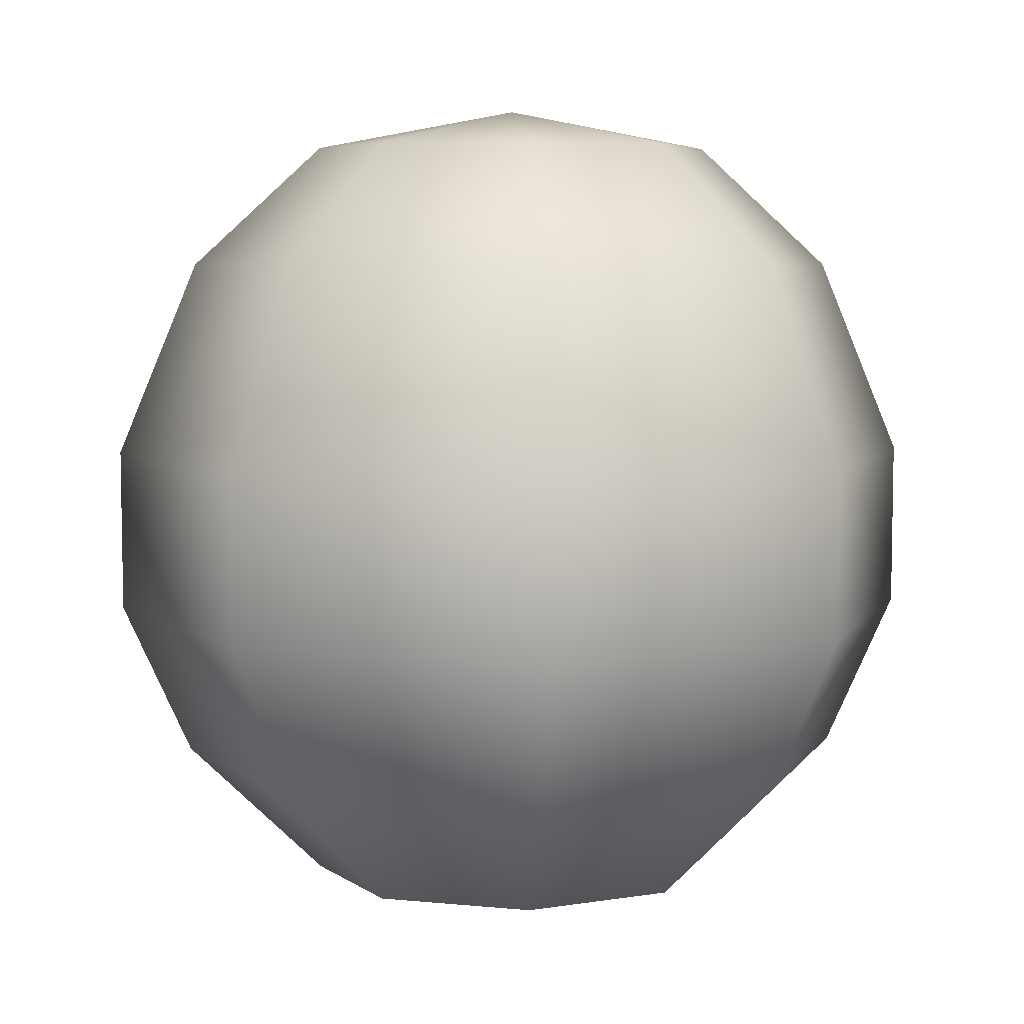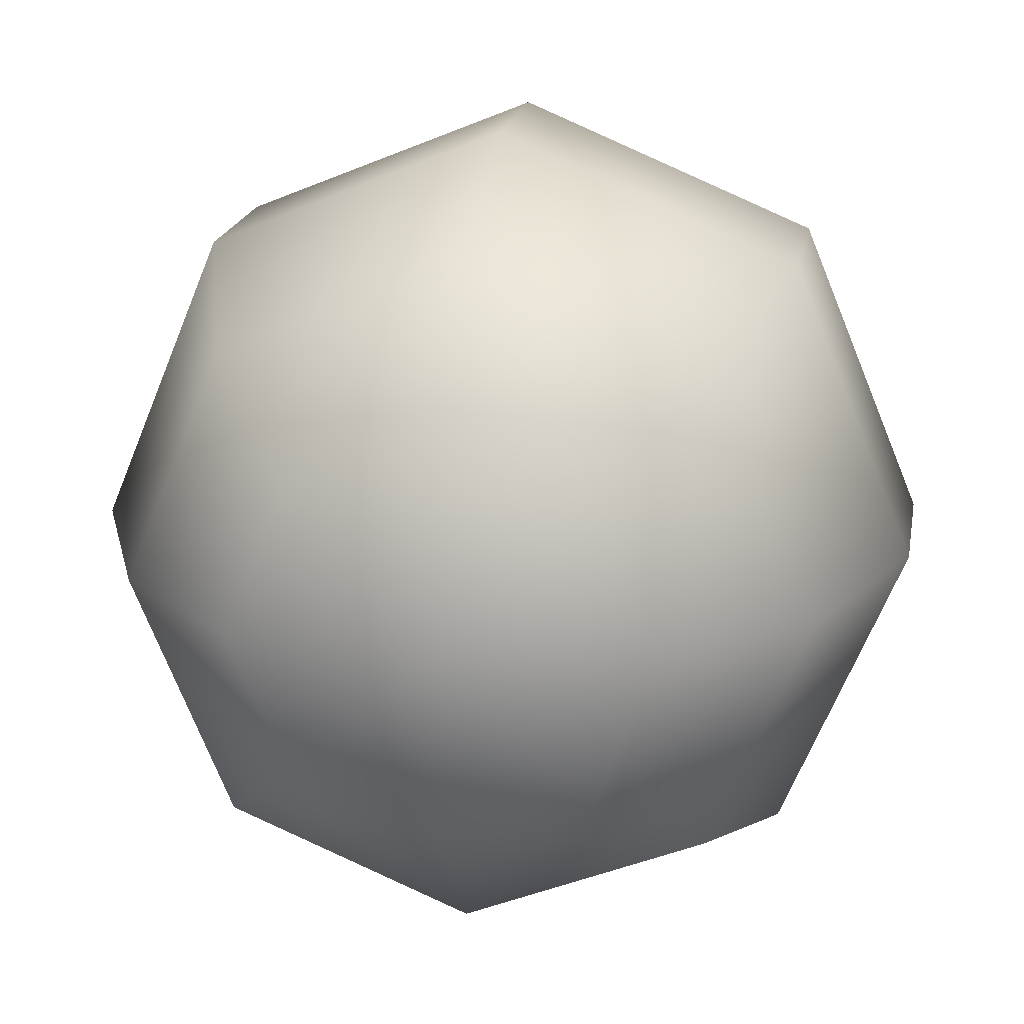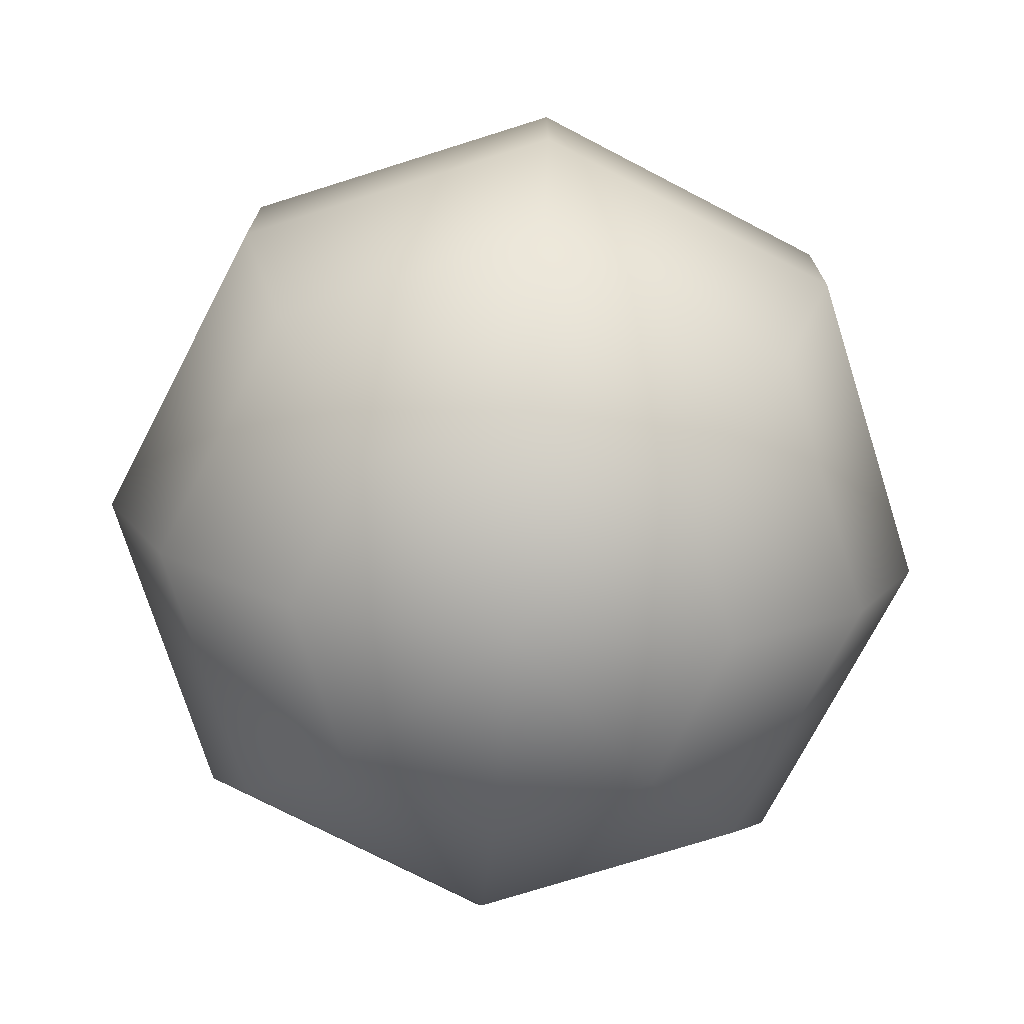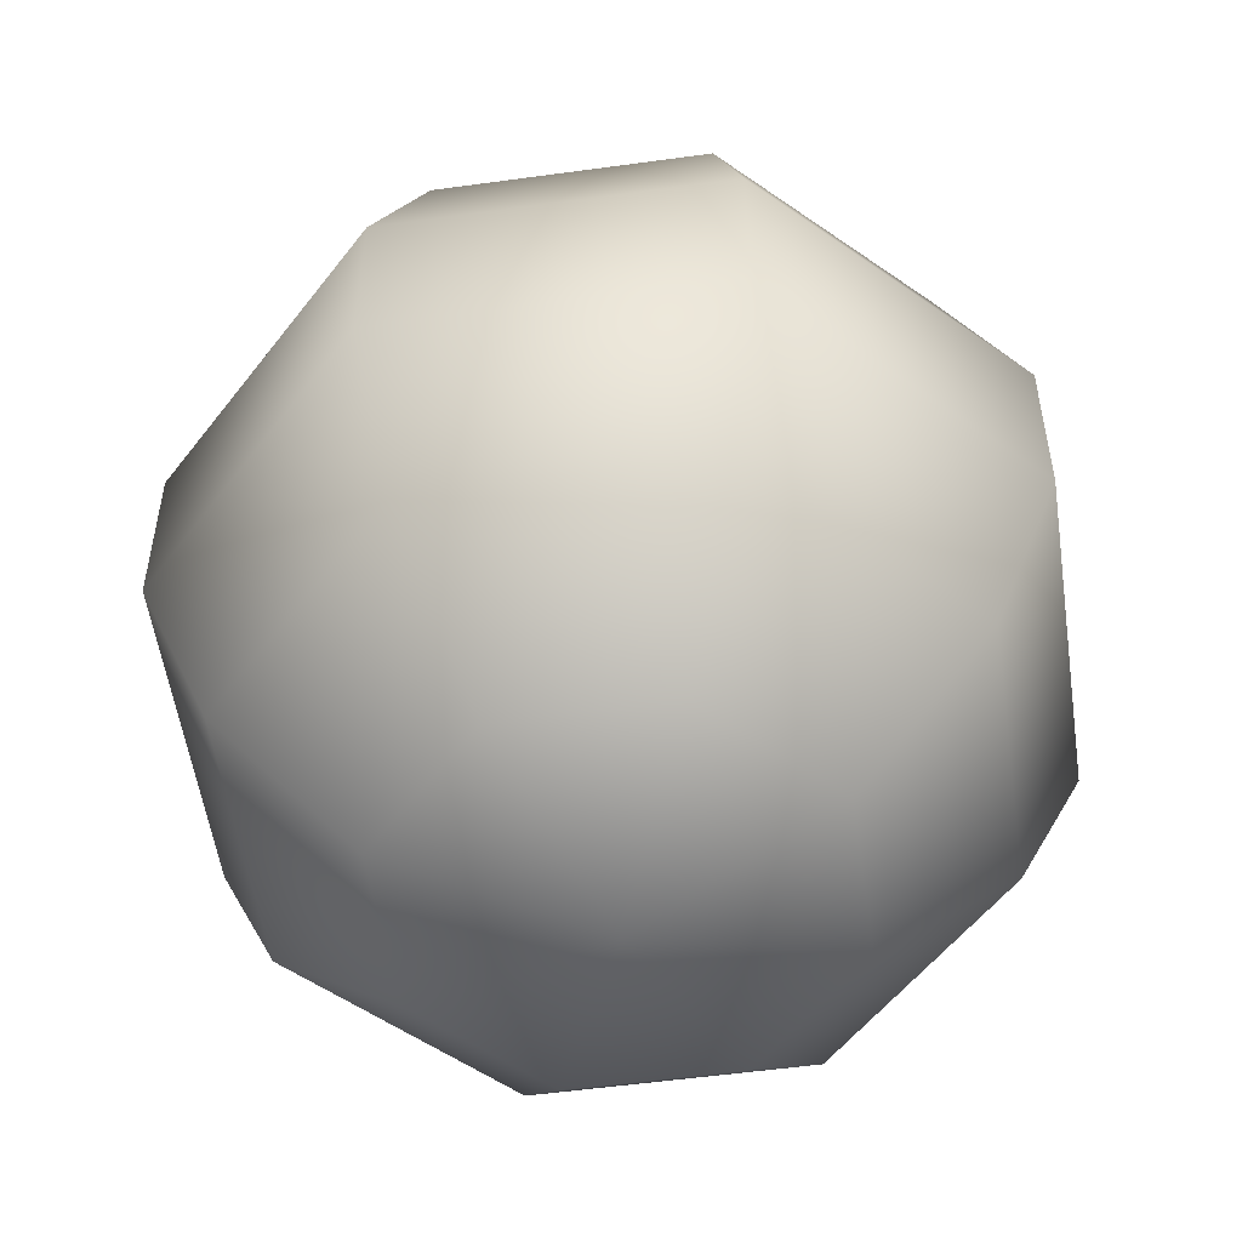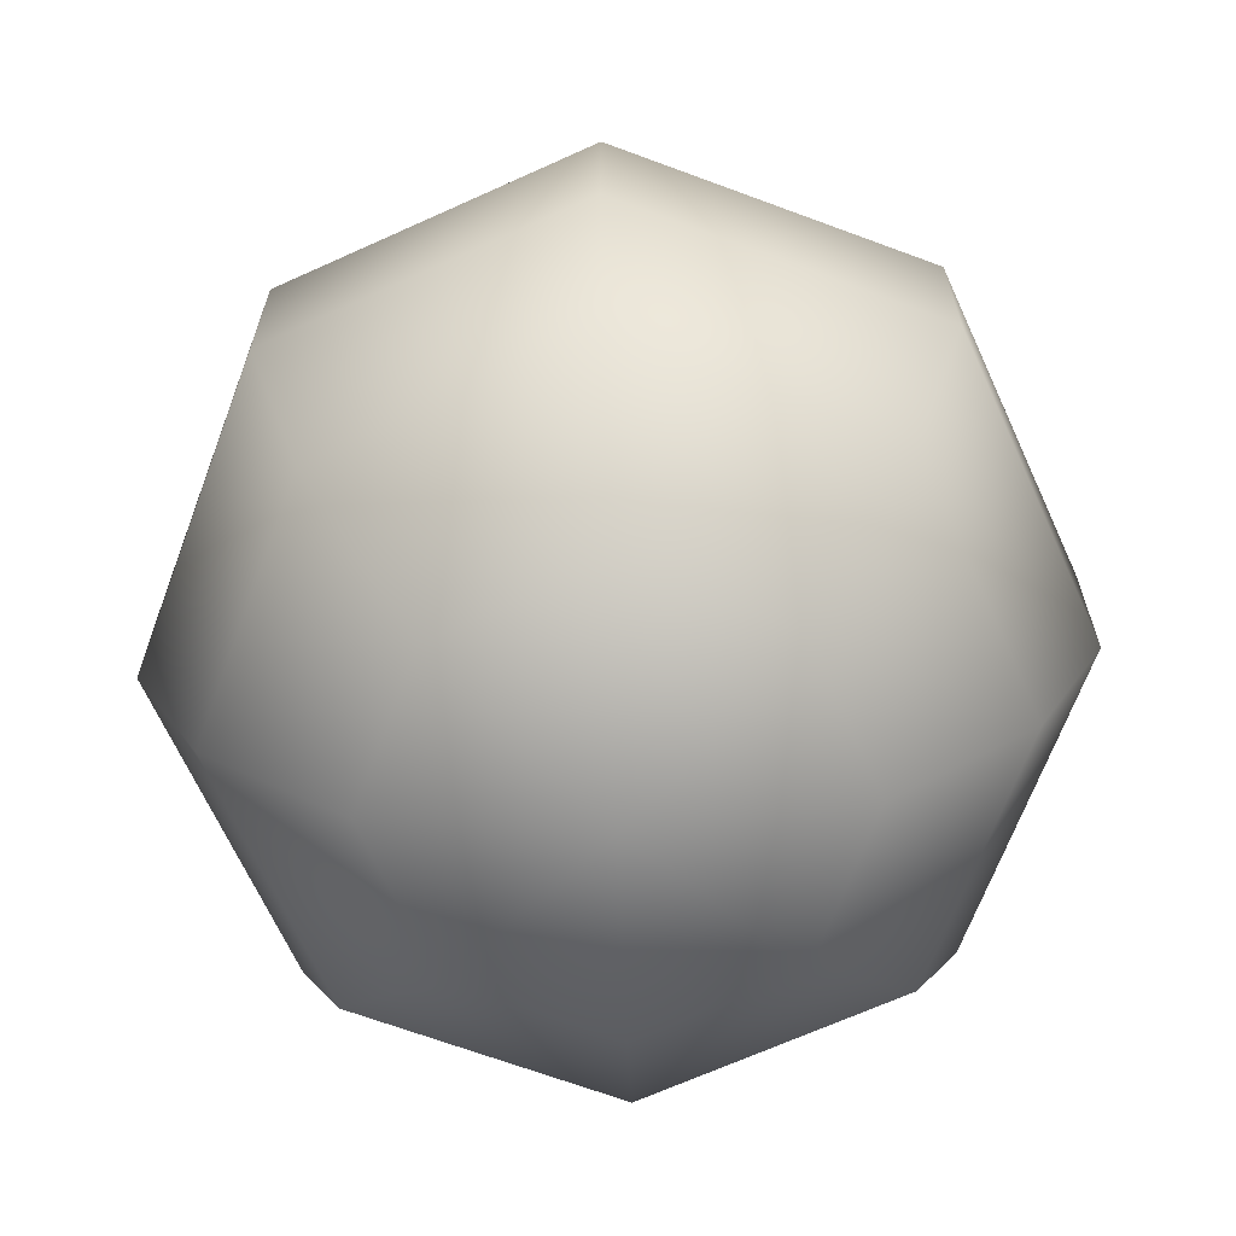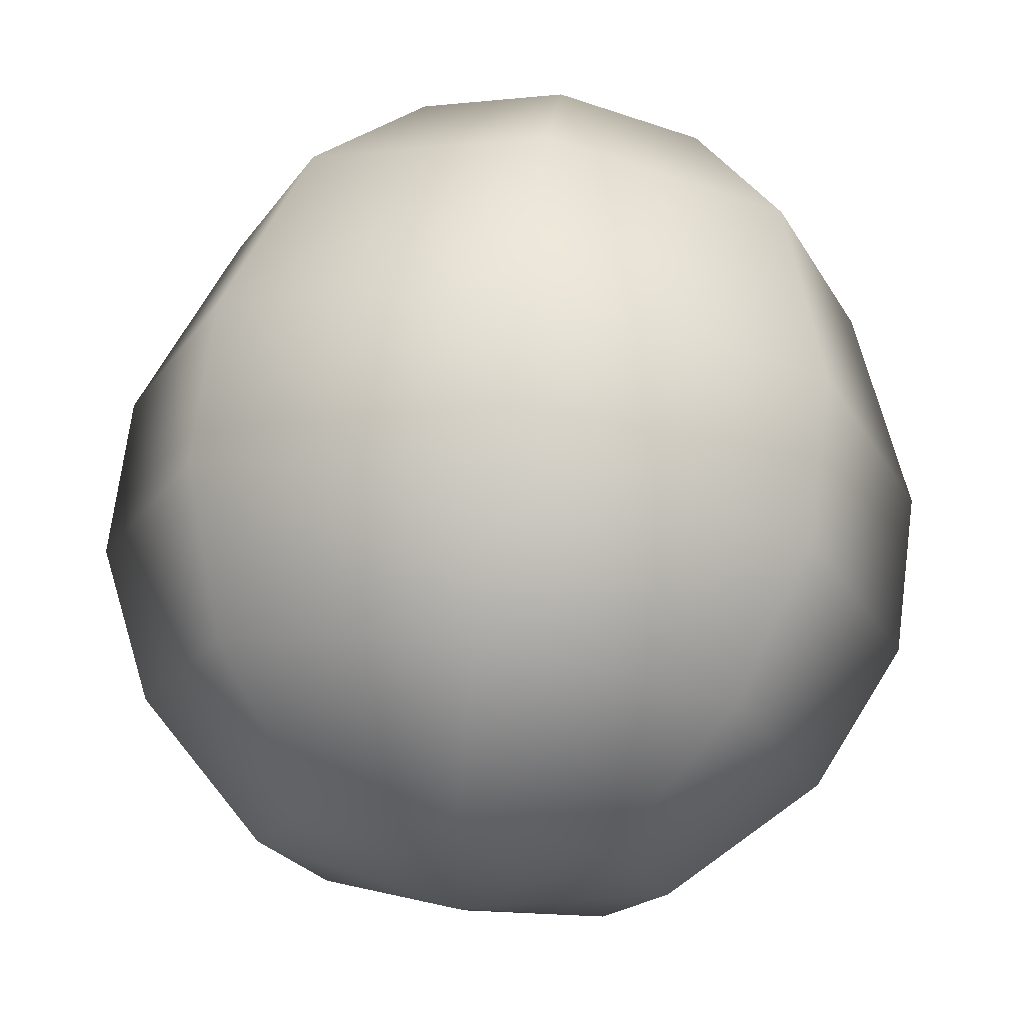
<metadata>
{"format":"obj","ext":"obj","renderer":"f3d","projection":"perspective","resolution":1024,"background":"white","views":[{"elev":5.8,"azim":-94.9,"up":"+Y"},{"elev":19.2,"azim":-170.1,"up":"+Z"},{"elev":-74.1,"azim":175.0,"up":"+Y"},{"elev":-54.4,"azim":-14.2,"up":"+Y"},{"elev":-67.0,"azim":-133.0,"up":"+Y"},{"elev":69.8,"azim":7.5,"up":"+Z"}]}
</metadata>
<code>
o trunk
v -0.003717 -0.04309 -0.0198
v 0.01343 -0.04309 -0.009898
v 0.01343 -0.04309 0.009901
v -0.003717 -0.04309 0.0198
v -0.02087 -0.04309 0.009901
v -0.02087 -0.04309 -0.009898
v -0.003717 0.5272 -0.0198
v 0.01343 0.5272 -0.009898
v 0.01343 0.5272 0.009901
v -0.003717 0.5272 0.0198
v -0.02087 0.5272 0.009901
v -0.02087 0.5272 -0.009898
v -0.003717 -0.04309 1e-06
v -0.003717 0.5272 1e-06
f 13 1 2
f 14 8 7
f 13 2 3
f 14 9 8
f 13 3 4
f 14 10 9
f 13 4 5
f 14 11 10
f 13 5 6
f 14 12 11
f 6 1 13
f 14 7 12
f 1 7 8
f 1 8 2
f 2 8 9
f 2 9 3
f 3 9 10
f 3 10 4
f 4 10 11
f 4 11 5
f 5 11 12
f 5 12 6
f 7 1 6
f 7 6 12
o Tree_B_TreeB
v -5.2e-05 1.215 1e-06
v -0.1369 1.179 -0.1369
v -0.2258 1.062 -0.2257
v -0.2804 0.8738 -0.2804
v -0.28 0.7155 -0.28
v -0.2331 0.5696 -0.2331
v -0.1399 0.4442 -0.1399
v -0.000119 0.4045 -6.7e-05
v -5.2e-05 0.4442 -0.1978
v -5.2e-05 0.5696 -0.3296
v -5.2e-05 0.7155 -0.3959
v -5.2e-05 0.8738 -0.3965
v -5.2e-05 1.062 -0.3192
v -5.2e-05 1.179 -0.1936
v 0.1368 1.179 -0.1369
v 0.2257 1.062 -0.2257
v 0.2803 0.8738 -0.2804
v 0.2799 0.7155 -0.28
v 0.233 0.5696 -0.2331
v 0.1398 0.4442 -0.1399
v 0.1978 0.4442 1e-06
v 0.3296 0.5696 1e-06
v 0.3959 0.7155 1e-06
v 0.3964 0.8738 1e-06
v 0.3192 1.062 1e-06
v 0.1935 1.179 1e-06
v 0.1368 1.179 0.1369
v 0.2257 1.062 0.2257
v 0.2803 0.8738 0.2804
v 0.2799 0.7155 0.28
v 0.233 0.5696 0.2331
v 0.1398 0.4442 0.1399
v -5.3e-05 0.4442 0.1978
v -5.3e-05 0.5696 0.3296
v -5.2e-05 0.7155 0.3959
v -5.2e-05 0.8738 0.3965
v -5.2e-05 1.062 0.3192
v -5.2e-05 1.179 0.1936
v -0.1369 1.179 0.1369
v -0.2258 1.062 0.2257
v -0.2804 0.8738 0.2804
v -0.28 0.7155 0.28
v -0.2331 0.5696 0.2331
v -0.1399 0.4442 0.1399
v -0.1979 0.4442 0
v -0.3297 0.5696 0
v -0.396 0.7155 0
v -0.3965 0.8738 1e-06
v -0.3193 1.062 1e-06
v -0.1937 1.179 1e-06
v -5.2e-05 1.215 1e-06
v -0.1937 1.179 1e-06
v -0.1369 1.179 0.1369
v -0.3193 1.062 1e-06
v -0.2258 1.062 0.2257
v -0.3965 0.8738 1e-06
v -0.2804 0.8738 0.2804
v -0.396 0.7155 0
v -0.28 0.7155 0.28
v -0.3297 0.5696 0
v -0.2331 0.5696 0.2331
v -0.1979 0.4442 0
v -0.1399 0.4442 0.1399
v -0.000119 0.4045 -6.7e-05
v -5.3e-05 0.4442 0.1978
v -5.3e-05 0.5696 0.3296
v -5.2e-05 0.7155 0.3959
v -5.2e-05 0.8738 0.3965
v -5.2e-05 1.062 0.3192
v -5.2e-05 1.179 0.1936
v 0.1368 1.179 0.1369
v 0.2257 1.062 0.2257
v 0.2803 0.8738 0.2804
v 0.2799 0.7155 0.28
v 0.233 0.5696 0.2331
v 0.1398 0.4442 0.1399
v 0.1978 0.4442 1e-06
v 0.3296 0.5696 1e-06
v 0.3959 0.7155 1e-06
v 0.3964 0.8738 1e-06
v 0.3192 1.062 1e-06
v 0.1935 1.179 1e-06
v 0.1368 1.179 -0.1369
v 0.2257 1.062 -0.2257
v 0.2803 0.8738 -0.2804
v 0.2799 0.7155 -0.28
v 0.233 0.5696 -0.2331
v 0.1398 0.4442 -0.1399
v -5.2e-05 0.4442 -0.1978
v -5.2e-05 0.5696 -0.3296
v -5.2e-05 0.7155 -0.3959
v -5.2e-05 0.8738 -0.3965
v -5.2e-05 1.062 -0.3192
v -5.2e-05 1.179 -0.1936
v -0.1369 1.179 -0.1369
v -0.2258 1.062 -0.2257
v -0.2804 0.8738 -0.2804
v -0.28 0.7155 -0.28
v -0.2331 0.5696 -0.2331
v -0.1399 0.4442 -0.1399
v -5.2e-05 1.215 1e-06
v -0.1937 1.179 1e-06
v -0.1369 1.179 -0.1369
v -0.3193 1.062 1e-06
v -0.2258 1.062 -0.2257
v -0.3965 0.8738 1e-06
v -0.2804 0.8738 -0.2804
v -0.396 0.7155 0
v -0.28 0.7155 -0.28
v -0.3297 0.5696 0
v -0.2331 0.5696 -0.2331
v -0.1979 0.4442 0
v -0.1399 0.4442 -0.1399
v -0.000119 0.4045 -6.7e-05
v -5.2e-05 0.4442 -0.1978
v -5.2e-05 0.5696 -0.3296
v -5.2e-05 0.7155 -0.3959
v -5.2e-05 0.8738 -0.3965
v -5.2e-05 1.062 -0.3192
v -5.2e-05 1.179 -0.1936
v 0.1368 1.179 -0.1369
v 0.2257 1.062 -0.2257
v 0.2803 0.8738 -0.2804
v 0.2799 0.7155 -0.28
v 0.233 0.5696 -0.2331
v 0.1398 0.4442 -0.1399
v 0.1978 0.4442 1e-06
v 0.3296 0.5696 1e-06
v 0.3959 0.7155 1e-06
v 0.3964 0.8738 1e-06
v 0.3192 1.062 1e-06
v 0.1935 1.179 1e-06
v 0.1368 1.179 0.1369
v 0.2257 1.062 0.2257
v 0.2803 0.8738 0.2804
v 0.2799 0.7155 0.28
v 0.233 0.5696 0.2331
v 0.1398 0.4442 0.1399
v -5.3e-05 0.4442 0.1978
v -5.3e-05 0.5696 0.3296
v -5.2e-05 0.7155 0.3959
v -5.2e-05 0.8738 0.3965
v -5.2e-05 1.062 0.3192
v -5.2e-05 1.179 0.1936
v -0.1369 1.179 0.1369
v -0.2258 1.062 0.2257
v -0.2804 0.8738 0.2804
v -0.28 0.7155 0.28
v -0.2331 0.5696 0.2331
v -0.1399 0.4442 0.1399
f 15 16 64
f 64 16 17
f 64 17 63
f 63 17 18
f 63 18 62
f 62 18 19
f 62 19 61
f 61 19 20
f 61 20 60
f 60 20 21
f 60 21 59
f 59 21 22
f 21 23 22
f 20 24 23
f 20 23 21
f 19 25 24
f 19 24 20
f 18 26 25
f 18 25 19
f 17 27 26
f 17 26 18
f 16 28 27
f 16 27 17
f 15 28 16
f 15 29 28
f 28 29 30
f 28 30 27
f 27 30 31
f 27 31 26
f 26 31 32
f 26 32 25
f 25 32 33
f 25 33 24
f 24 33 34
f 24 34 23
f 23 34 22
f 34 35 22
f 33 36 35
f 33 35 34
f 32 37 36
f 32 36 33
f 31 38 37
f 31 37 32
f 30 39 38
f 30 38 31
f 29 40 39
f 29 39 30
f 15 40 29
f 15 41 40
f 40 41 42
f 40 42 39
f 39 42 43
f 39 43 38
f 38 43 44
f 38 44 37
f 37 44 45
f 37 45 36
f 36 45 46
f 36 46 35
f 35 46 22
f 46 47 22
f 45 48 47
f 45 47 46
f 44 49 48
f 44 48 45
f 43 50 49
f 43 49 44
f 42 51 50
f 42 50 43
f 41 52 51
f 41 51 42
f 15 52 41
f 15 53 52
f 52 53 54
f 52 54 51
f 51 54 55
f 51 55 50
f 50 55 56
f 50 56 49
f 49 56 57
f 49 57 48
f 48 57 58
f 48 58 47
f 47 58 22
f 58 59 22
f 57 60 59
f 57 59 58
f 56 61 60
f 56 60 57
f 55 62 61
f 55 61 56
f 54 63 62
f 54 62 55
f 53 64 63
f 53 63 54
f 15 64 53
f 65 67 66
f 67 69 68
f 67 68 66
f 69 71 70
f 69 70 68
f 71 73 72
f 71 72 70
f 73 75 74
f 73 74 72
f 75 77 76
f 75 76 74
f 77 78 76
f 79 78 77
f 80 79 77
f 80 77 75
f 81 80 75
f 81 75 73
f 82 81 73
f 82 73 71
f 83 82 71
f 83 71 69
f 84 83 69
f 84 69 67
f 65 84 67
f 65 85 84
f 85 86 83
f 85 83 84
f 86 87 82
f 86 82 83
f 87 88 81
f 87 81 82
f 88 89 80
f 88 80 81
f 89 90 79
f 89 79 80
f 90 78 79
f 91 78 90
f 92 91 90
f 92 90 89
f 93 92 89
f 93 89 88
f 94 93 88
f 94 88 87
f 95 94 87
f 95 87 86
f 96 95 86
f 96 86 85
f 65 96 85
f 65 97 96
f 97 98 95
f 97 95 96
f 98 99 94
f 98 94 95
f 99 100 93
f 99 93 94
f 100 101 92
f 100 92 93
f 101 102 91
f 101 91 92
f 102 78 91
f 103 78 102
f 104 103 102
f 104 102 101
f 105 104 101
f 105 101 100
f 106 105 100
f 106 100 99
f 107 106 99
f 107 99 98
f 108 107 98
f 108 98 97
f 65 108 97
f 65 109 108
f 109 110 107
f 109 107 108
f 110 111 106
f 110 106 107
f 111 112 105
f 111 105 106
f 112 113 104
f 112 104 105
f 113 114 103
f 113 103 104
f 114 78 103
f 76 78 114
f 74 76 114
f 74 114 113
f 72 74 113
f 72 113 112
f 70 72 112
f 70 112 111
f 68 70 111
f 68 111 110
f 66 68 110
f 66 110 109
f 65 66 109
f 115 117 116
f 116 117 119
f 116 119 118
f 118 119 121
f 118 121 120
f 120 121 123
f 120 123 122
f 122 123 125
f 122 125 124
f 124 125 127
f 124 127 126
f 126 127 128
f 127 129 128
f 125 130 129
f 125 129 127
f 123 131 130
f 123 130 125
f 121 132 131
f 121 131 123
f 119 133 132
f 119 132 121
f 117 134 133
f 117 133 119
f 115 134 117
f 115 135 134
f 134 135 136
f 134 136 133
f 133 136 137
f 133 137 132
f 132 137 138
f 132 138 131
f 131 138 139
f 131 139 130
f 130 139 140
f 130 140 129
f 129 140 128
f 140 141 128
f 139 142 141
f 139 141 140
f 138 143 142
f 138 142 139
f 137 144 143
f 137 143 138
f 136 145 144
f 136 144 137
f 135 146 145
f 135 145 136
f 115 146 135
f 115 147 146
f 146 147 148
f 146 148 145
f 145 148 149
f 145 149 144
f 144 149 150
f 144 150 143
f 143 150 151
f 143 151 142
f 142 151 152
f 142 152 141
f 141 152 128
f 152 153 128
f 151 154 153
f 151 153 152
f 150 155 154
f 150 154 151
f 149 156 155
f 149 155 150
f 148 157 156
f 148 156 149
f 147 158 157
f 147 157 148
f 115 158 147
f 115 159 158
f 158 159 160
f 158 160 157
f 157 160 161
f 157 161 156
f 156 161 162
f 156 162 155
f 155 162 163
f 155 163 154
f 154 163 164
f 154 164 153
f 153 164 128
f 164 126 128
f 163 124 126
f 163 126 164
f 162 122 124
f 162 124 163
f 161 120 122
f 161 122 162
f 160 118 120
f 160 120 161
f 159 116 118
f 159 118 160
f 115 116 159

</code>
